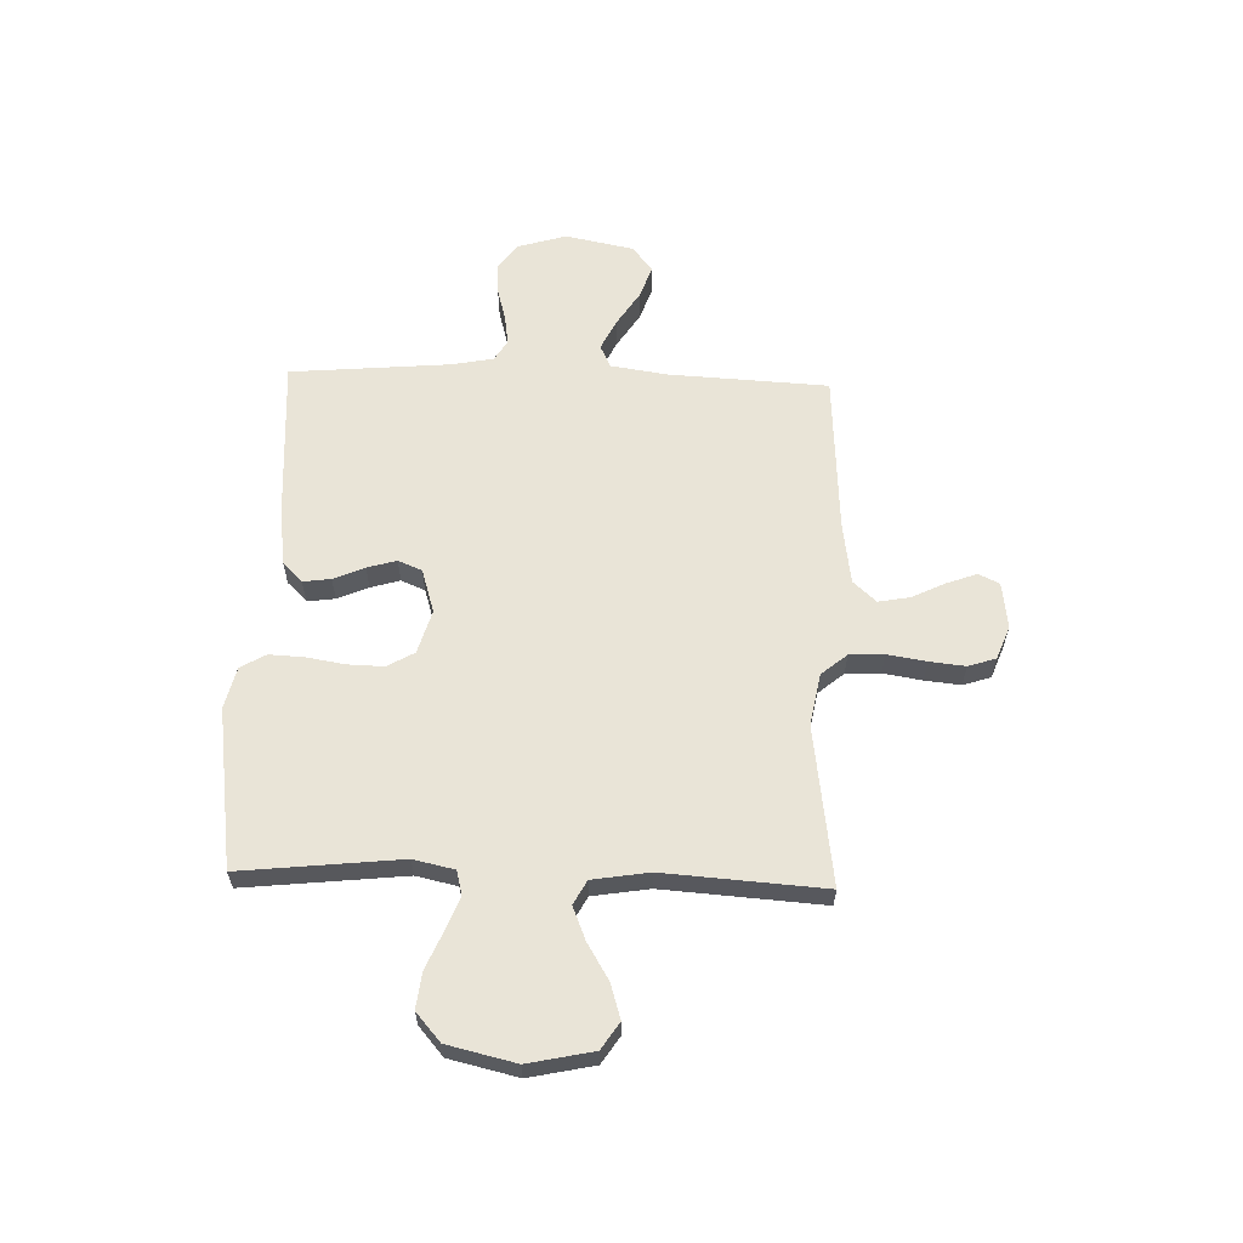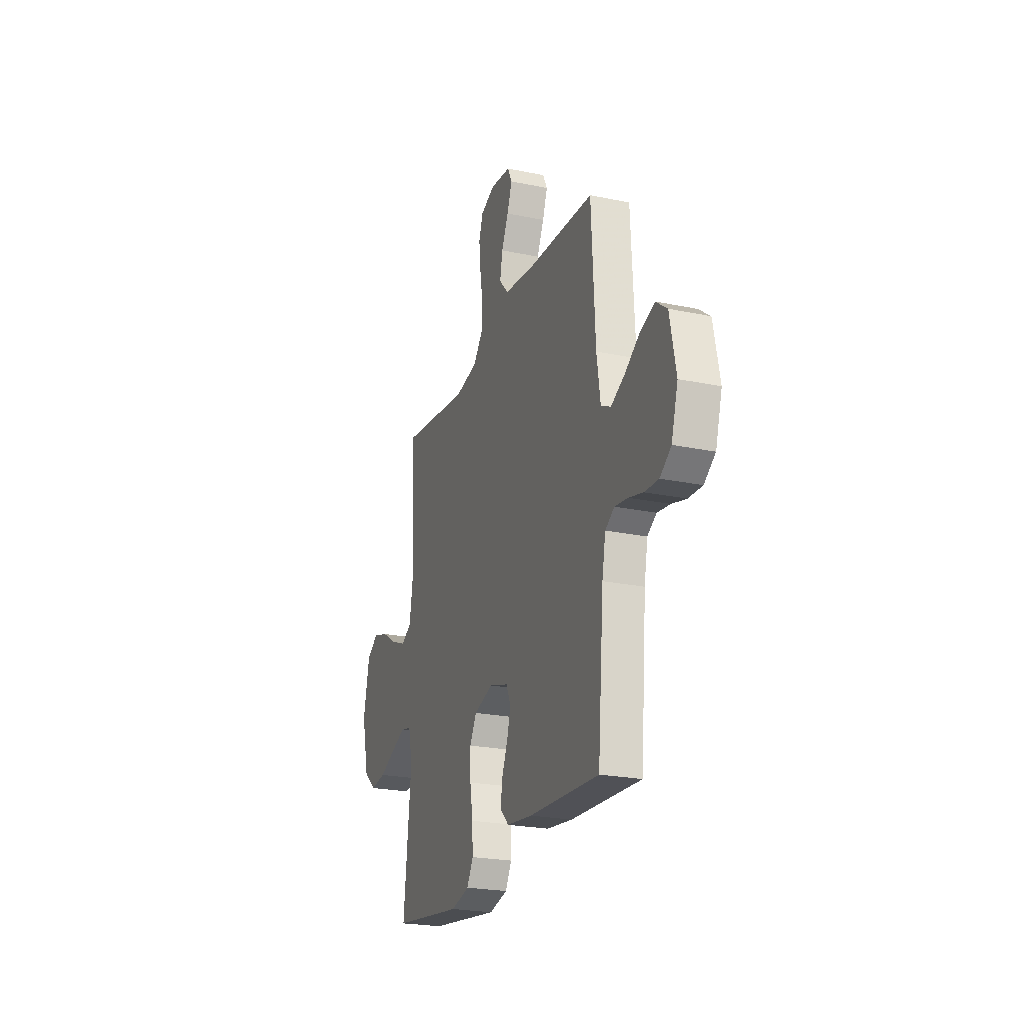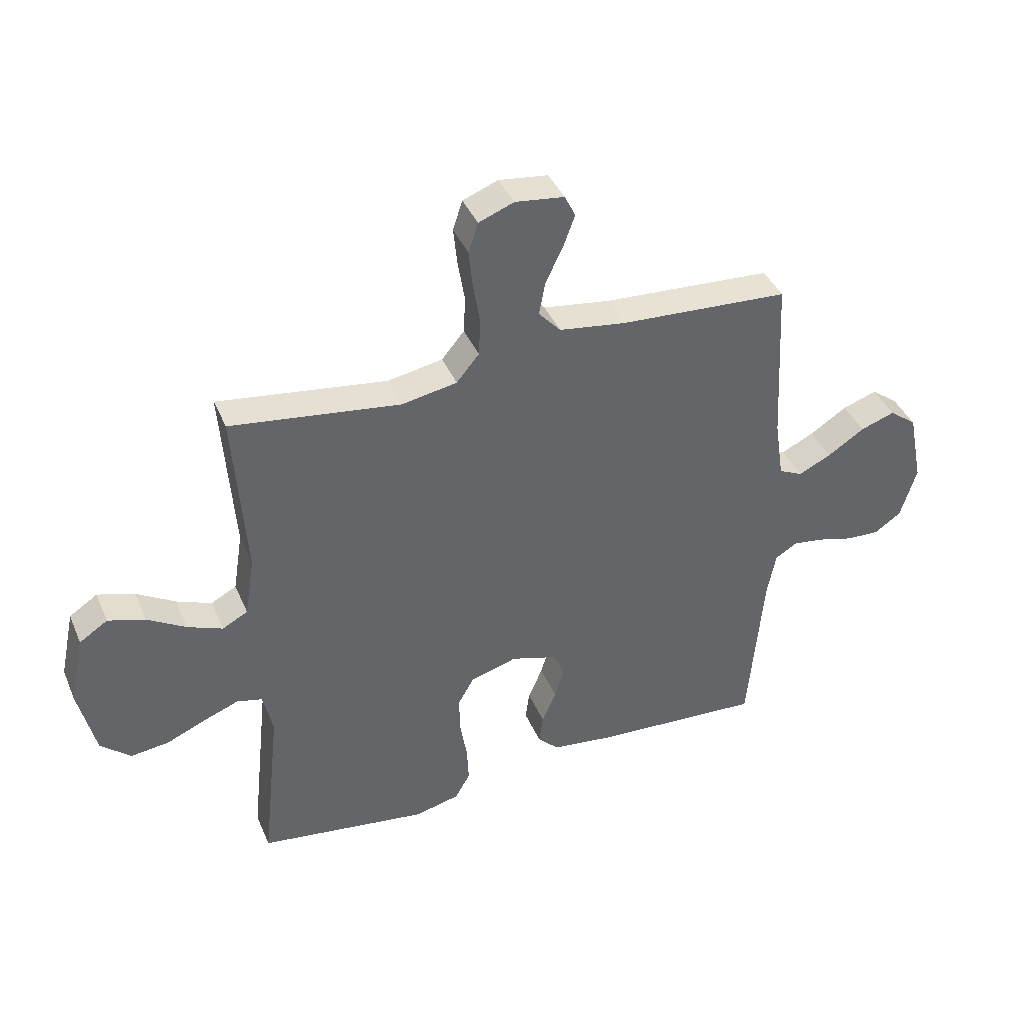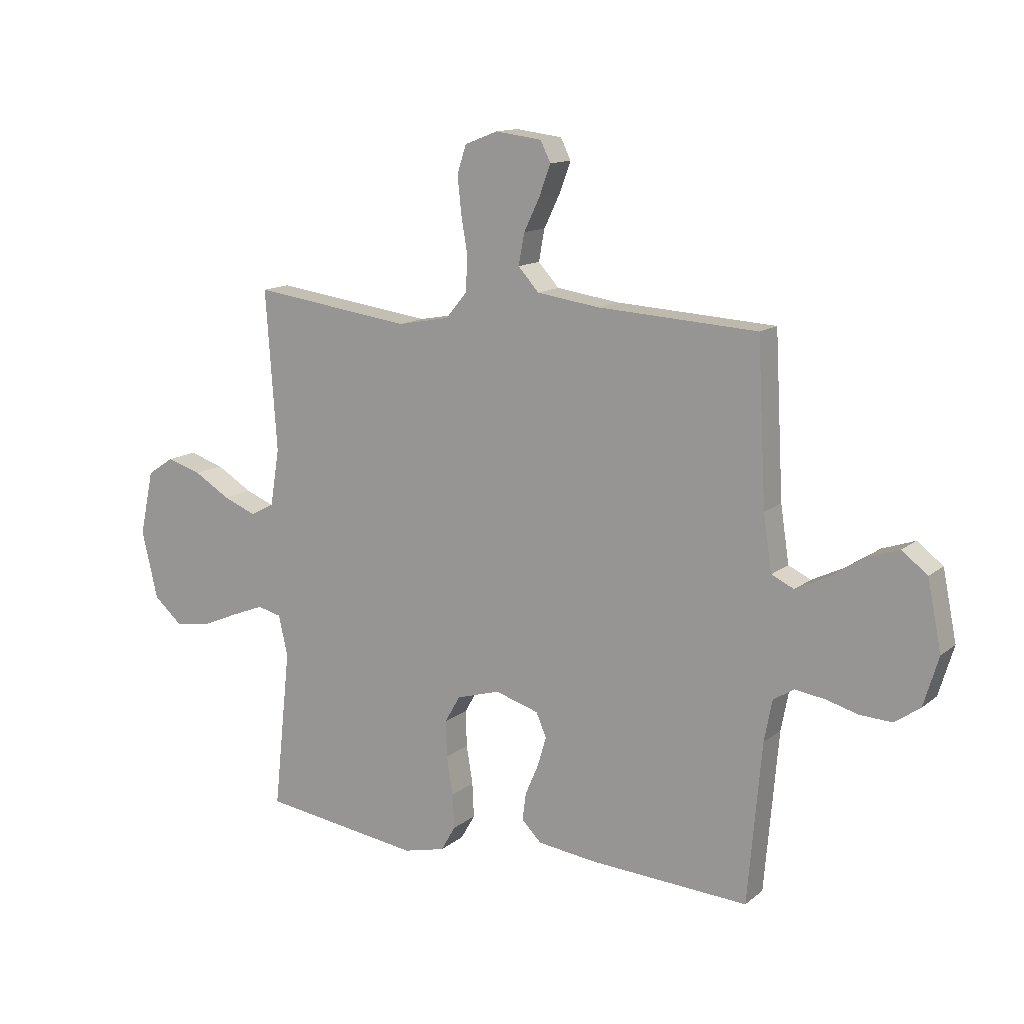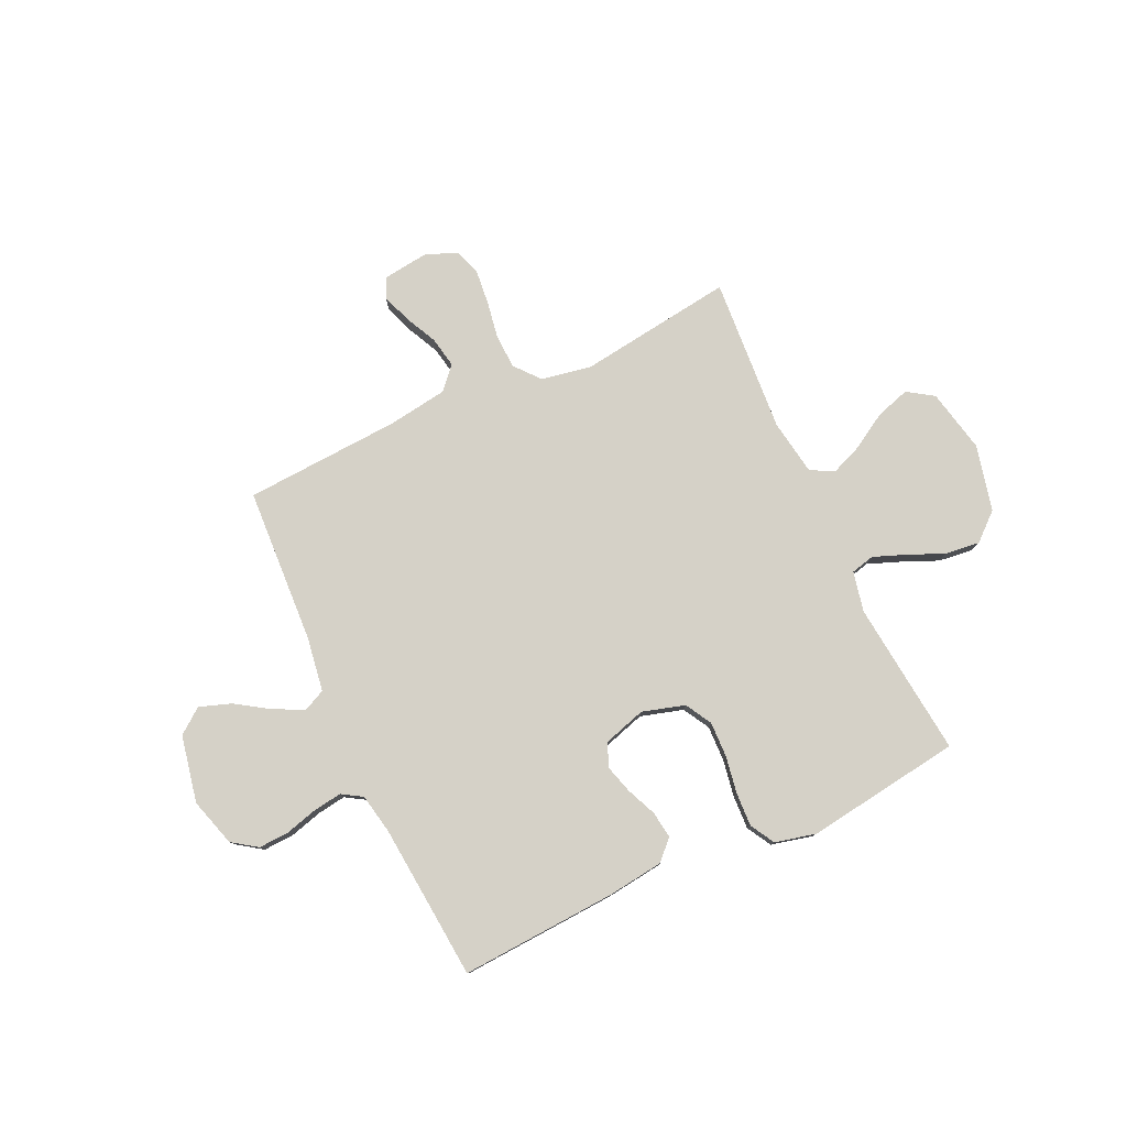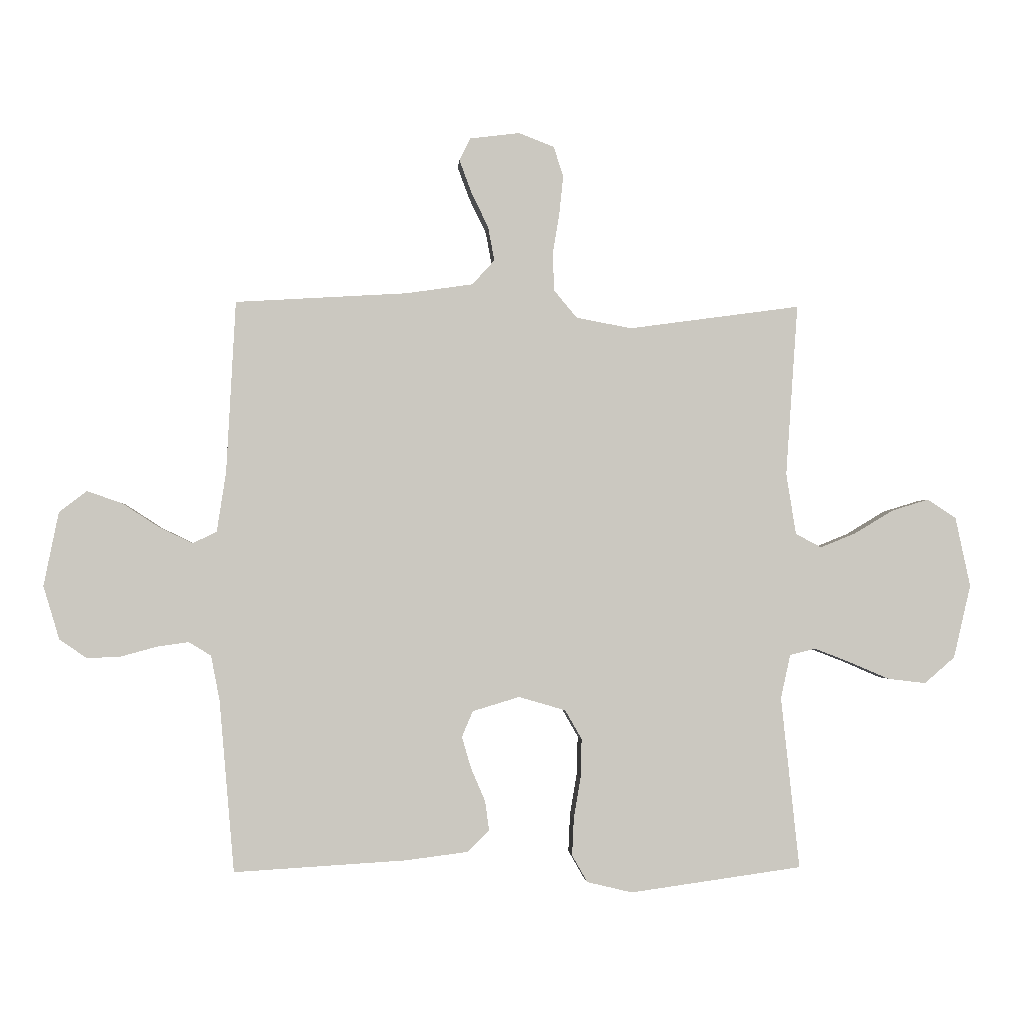
<metadata>
{"format":"obj","ext":"obj","renderer":"f3d","projection":"perspective","resolution":1024,"background":"white","views":[{"elev":60.8,"azim":-88.2,"up":"+Y"},{"elev":-23.5,"azim":70.6,"up":"+Z"},{"elev":40.2,"azim":-21.8,"up":"+Z"},{"elev":13.2,"azim":30.6,"up":"+Z"},{"elev":78.8,"azim":155.1,"up":"+Y"},{"elev":-1.7,"azim":175.9,"up":"+Z"}]}
</metadata>
<code>
v 0.5 0.07 -0.5
v 0.2 0.07 -0.482
v 0.09 0.07 -0.468
v 0.053 0.07 -0.431
v 0.06 0.07 -0.379
v 0.085 0.07 -0.321
v 0.101 0.07 -0.266
v 0.082 0.07 -0.221
v 0 0.07 -0.196
v -0.082 0.07 -0.22
v -0.111 0.07 -0.271
v -0.109 0.07 -0.339
v -0.097 0.07 -0.411
v -0.094 0.07 -0.476
v -0.121 0.07 -0.523
v -0.2 0.07 -0.542
v -0.5 0.07 -0.5
v -0.468 0.07 -0.2
v -0.485 0.07 -0.123
v -0.53 0.07 -0.112
v -0.592 0.07 -0.136
v -0.662 0.07 -0.166
v -0.729 0.07 -0.174
v -0.782 0.07 -0.128
v -0.812 0.07 0
v -0.786 0.07 0.122
v -0.736 0.07 0.155
v -0.671 0.07 0.135
v -0.603 0.07 0.094
v -0.541 0.07 0.069
v -0.496 0.07 0.093
v -0.479 0.07 0.2
v -0.5 0.07 0.5
v -0.2 0.07 0.459
v -0.103 0.07 0.477
v -0.063 0.07 0.525
v -0.06 0.07 0.59
v -0.072 0.07 0.663
v -0.079 0.07 0.73
v -0.062 0.07 0.782
v 0 0.07 0.806
v 0.087 0.07 0.795
v 0.106 0.07 0.756
v 0.085 0.07 0.699
v 0.055 0.07 0.637
v 0.044 0.07 0.578
v 0.083 0.07 0.535
v 0.2 0.07 0.518
v 0.5 0.07 0.5
v 0.516 0.07 0.2
v 0.532 0.07 0.095
v 0.574 0.07 0.075
v 0.632 0.07 0.103
v 0.697 0.07 0.145
v 0.758 0.07 0.166
v 0.806 0.07 0.129
v 0.832 0.07 0
v 0.804 0.07 -0.093
v 0.756 0.07 -0.126
v 0.697 0.07 -0.123
v 0.635 0.07 -0.106
v 0.58 0.07 -0.098
v 0.541 0.07 -0.122
v 0.526 0.07 -0.2
v 0.5 0 -0.5
v 0.2 0 -0.482
v 0.09 0 -0.468
v 0.053 0 -0.431
v 0.06 0 -0.379
v 0.085 0 -0.321
v 0.101 0 -0.266
v 0.082 0 -0.221
v 0 0 -0.196
v -0.082 0 -0.22
v -0.111 0 -0.271
v -0.109 0 -0.339
v -0.097 0 -0.411
v -0.094 0 -0.476
v -0.121 0 -0.523
v -0.2 0 -0.542
v -0.5 0 -0.5
v -0.468 0 -0.2
v -0.485 0 -0.123
v -0.53 0 -0.112
v -0.592 0 -0.136
v -0.662 0 -0.166
v -0.729 0 -0.174
v -0.782 0 -0.128
v -0.812 0 0
v -0.786 0 0.122
v -0.736 0 0.155
v -0.671 0 0.135
v -0.603 0 0.094
v -0.541 0 0.069
v -0.496 0 0.093
v -0.479 0 0.2
v -0.5 0 0.5
v -0.2 0 0.459
v -0.103 0 0.477
v -0.063 0 0.525
v -0.06 0 0.59
v -0.072 0 0.663
v -0.079 0 0.73
v -0.062 0 0.782
v 0 0 0.806
v 0.087 0 0.795
v 0.106 0 0.756
v 0.085 0 0.699
v 0.055 0 0.637
v 0.044 0 0.578
v 0.083 0 0.535
v 0.2 0 0.518
v 0.5 0 0.5
v 0.516 0 0.2
v 0.532 0 0.095
v 0.574 0 0.075
v 0.632 0 0.103
v 0.697 0 0.145
v 0.758 0 0.166
v 0.806 0 0.129
v 0.832 0 0
v 0.804 0 -0.093
v 0.756 0 -0.126
v 0.697 0 -0.123
v 0.635 0 -0.106
v 0.58 0 -0.098
v 0.541 0 -0.122
v 0.526 0 -0.2
f 59 60 61
f 58 59 61
f 57 58 61
f 56 57 61
f 55 56 61
f 54 55 61
f 53 54 61
f 52 53 61 62
f 51 52 62 63
f 48 49 50
f 51 63 64
f 50 51 64
f 48 50 64
f 47 48 64
f 43 44 45
f 42 43 45
f 41 42 45
f 40 41 45
f 39 40 45
f 38 39 45
f 37 38 45
f 36 37 45 46
f 64 1 2
f 47 64 2
f 46 47 2
f 36 46 2
f 35 36 2
f 27 28 29
f 26 27 29
f 25 26 29
f 24 25 29
f 23 24 29
f 22 23 29
f 21 22 29
f 20 21 29 30
f 19 20 30 31
f 16 17 18
f 15 16 18
f 14 15 18
f 13 14 18
f 12 13 18
f 19 31 32
f 18 19 32
f 12 18 32
f 11 12 32
f 4 5 6
f 3 4 6
f 2 3 6
f 2 6 7
f 2 7 8
f 35 2 8
f 34 35 8
f 32 33 34
f 11 32 34
f 10 11 34
f 34 8 9
f 9 10 34
f 125 124 123
f 125 123 122
f 125 122 121
f 125 121 120
f 125 120 119
f 125 119 118
f 125 118 117
f 126 125 117 116
f 127 126 116 115
f 114 113 112
f 128 127 115
f 128 115 114
f 128 114 112
f 128 112 111
f 109 108 107
f 109 107 106
f 109 106 105
f 109 105 104
f 109 104 103
f 109 103 102
f 109 102 101
f 110 109 101 100
f 66 65 128
f 66 128 111
f 66 111 110
f 66 110 100
f 66 100 99
f 93 92 91
f 93 91 90
f 93 90 89
f 93 89 88
f 93 88 87
f 93 87 86
f 93 86 85
f 94 93 85 84
f 95 94 84 83
f 82 81 80
f 82 80 79
f 82 79 78
f 82 78 77
f 82 77 76
f 96 95 83
f 96 83 82
f 96 82 76
f 96 76 75
f 70 69 68
f 70 68 67
f 70 67 66
f 71 70 66
f 72 71 66
f 72 66 99
f 72 99 98
f 98 97 96
f 98 96 75
f 98 75 74
f 73 72 98
f 98 74 73
f 1 65 66 2
f 2 66 67 3
f 3 67 68 4
f 4 68 69 5
f 5 69 70 6
f 6 70 71 7
f 7 71 72 8
f 8 72 73 9
f 9 73 74 10
f 10 74 75 11
f 11 75 76 12
f 12 76 77 13
f 13 77 78 14
f 14 78 79 15
f 15 79 80 16
f 16 80 81 17
f 17 81 82 18
f 18 82 83 19
f 19 83 84 20
f 20 84 85 21
f 21 85 86 22
f 22 86 87 23
f 23 87 88 24
f 24 88 89 25
f 25 89 90 26
f 26 90 91 27
f 27 91 92 28
f 28 92 93 29
f 29 93 94 30
f 30 94 95 31
f 31 95 96 32
f 32 96 97 33
f 33 97 98 34
f 34 98 99 35
f 35 99 100 36
f 36 100 101 37
f 37 101 102 38
f 38 102 103 39
f 39 103 104 40
f 40 104 105 41
f 41 105 106 42
f 42 106 107 43
f 43 107 108 44
f 44 108 109 45
f 45 109 110 46
f 46 110 111 47
f 47 111 112 48
f 48 112 113 49
f 49 113 114 50
f 50 114 115 51
f 51 115 116 52
f 52 116 117 53
f 53 117 118 54
f 54 118 119 55
f 55 119 120 56
f 56 120 121 57
f 57 121 122 58
f 58 122 123 59
f 59 123 124 60
f 60 124 125 61
f 61 125 126 62
f 62 126 127 63
f 63 127 128 64
f 64 128 65 1

</code>
